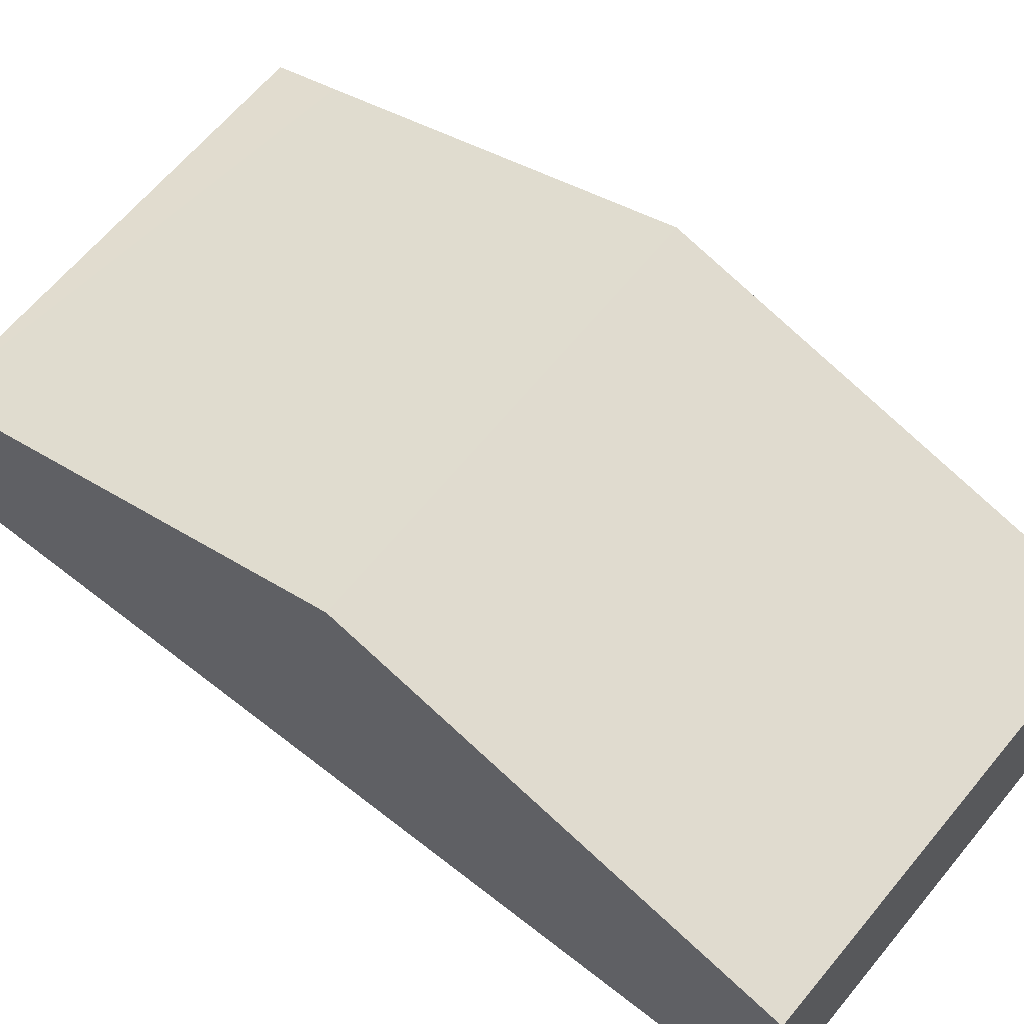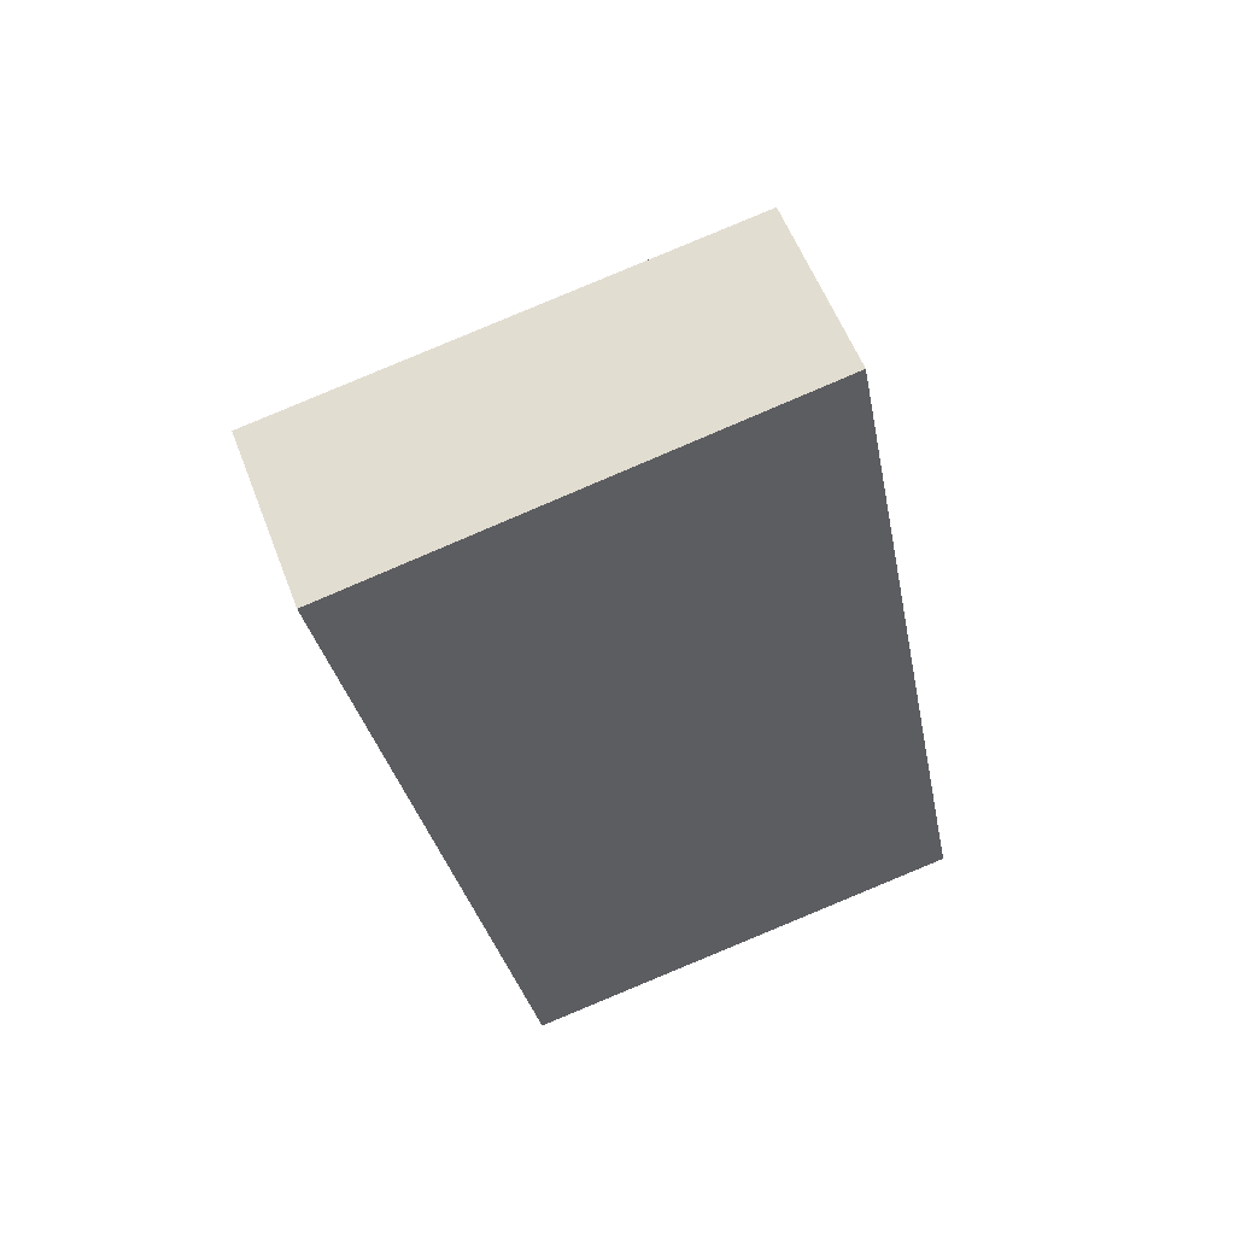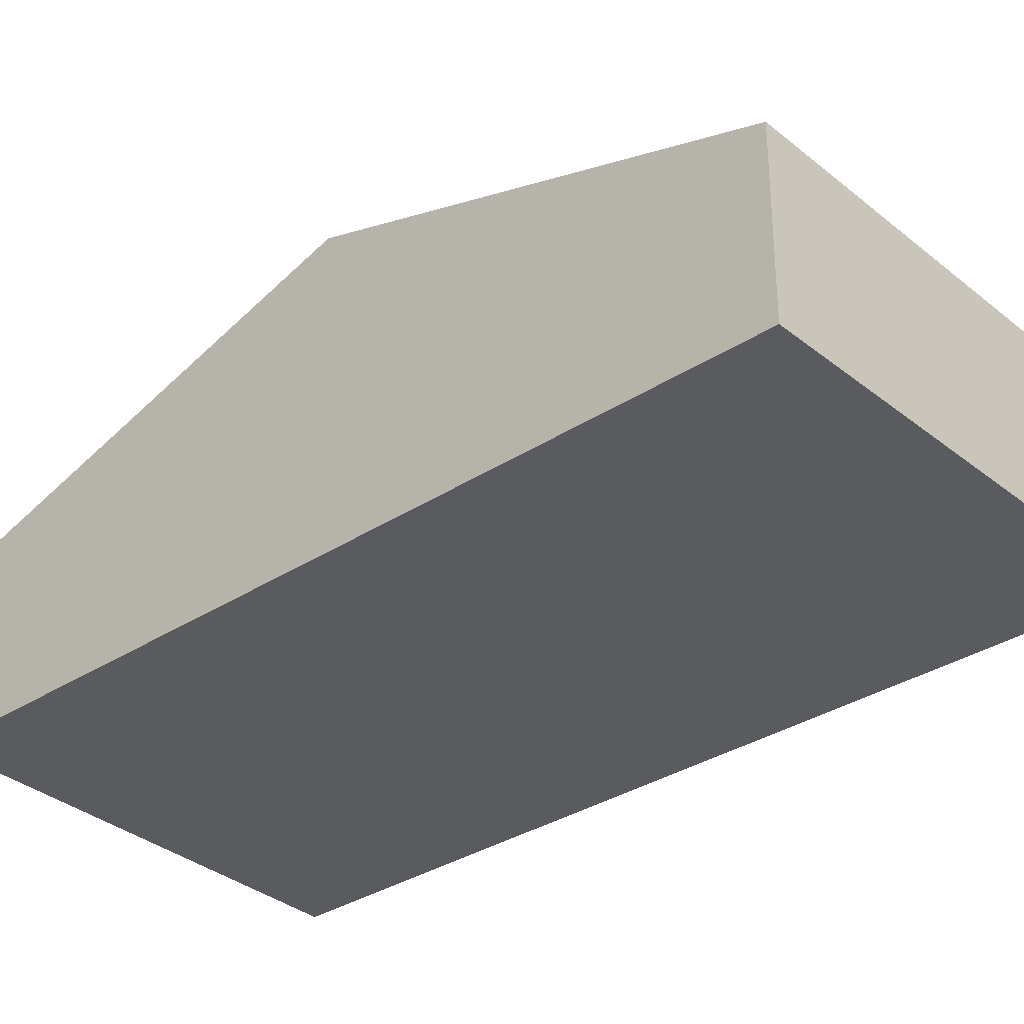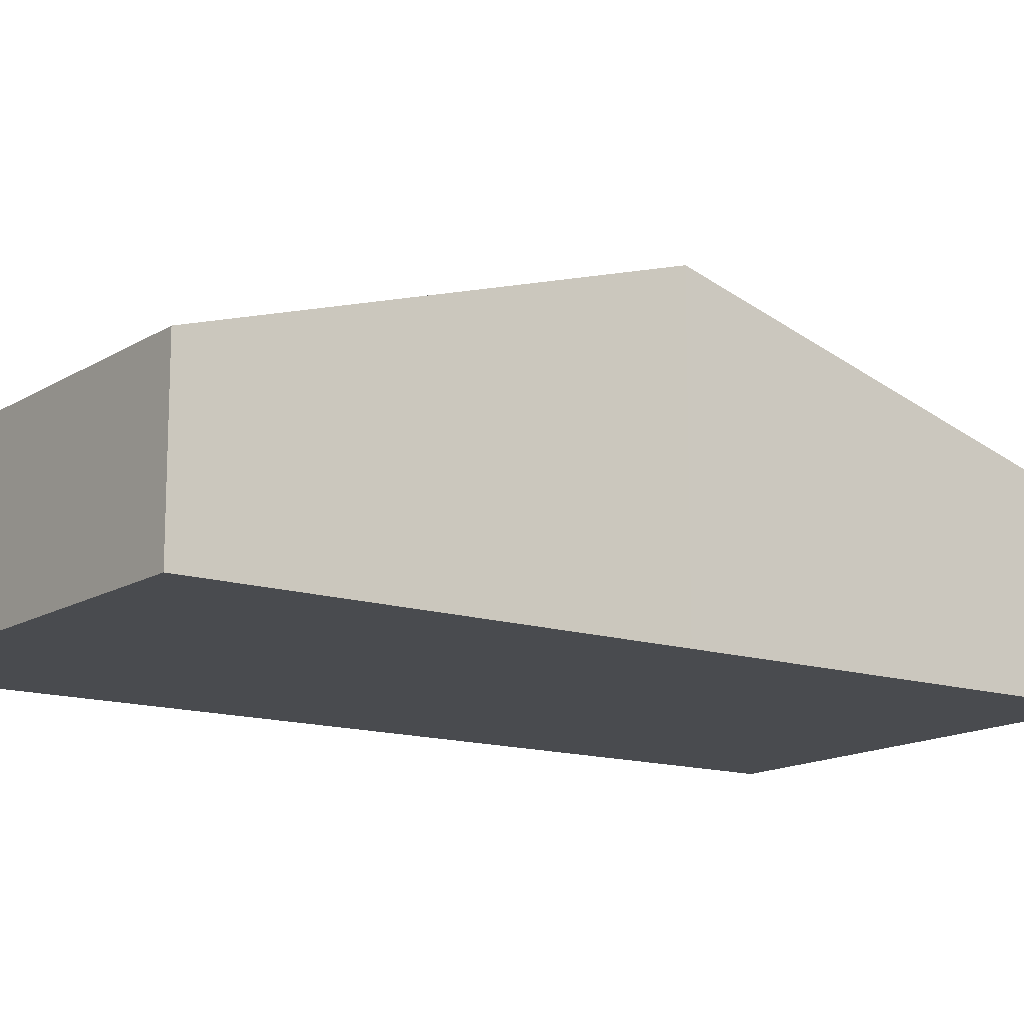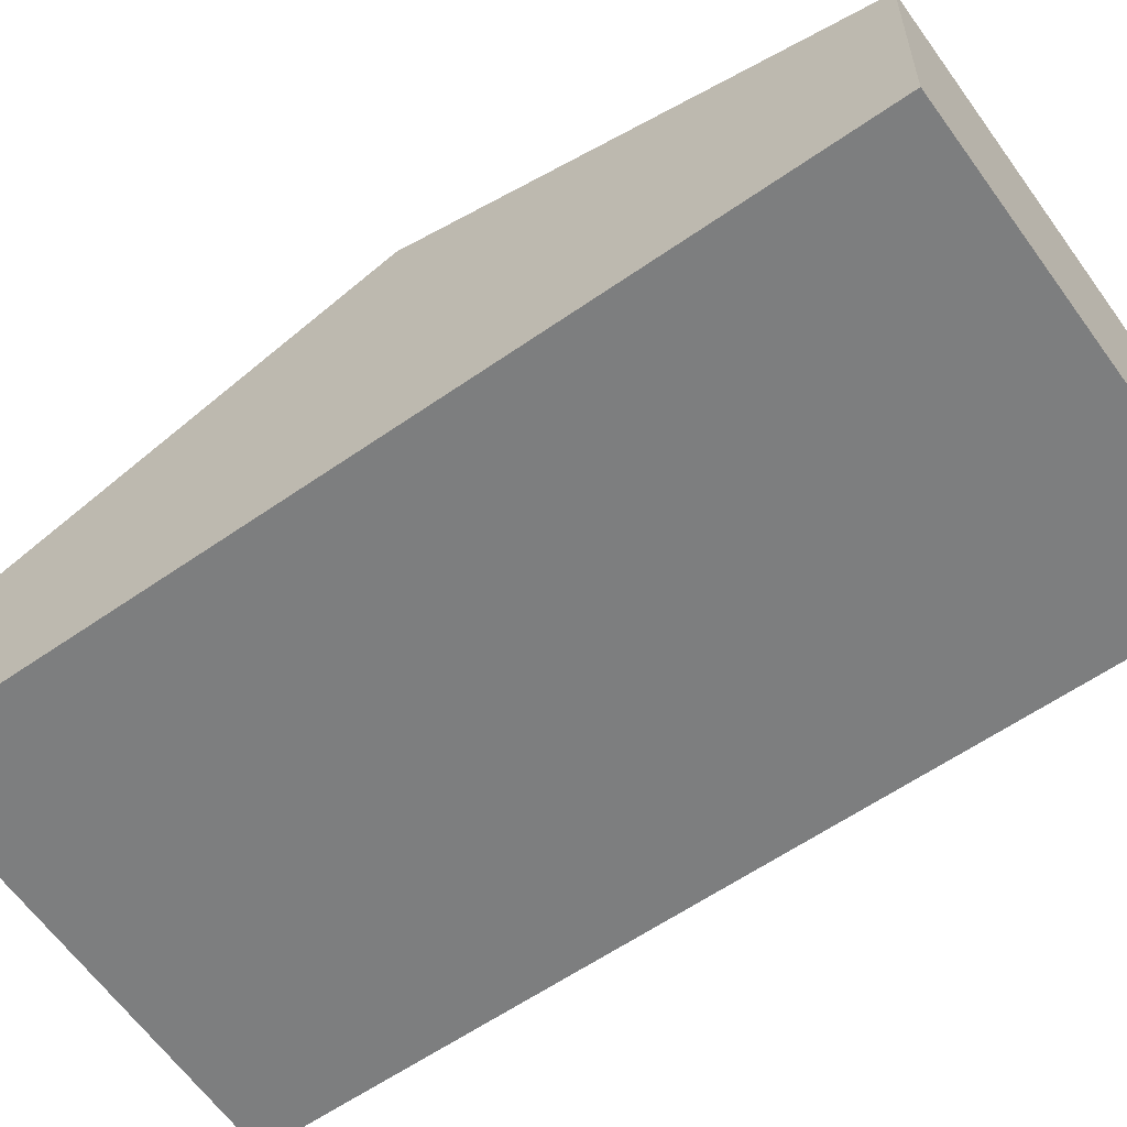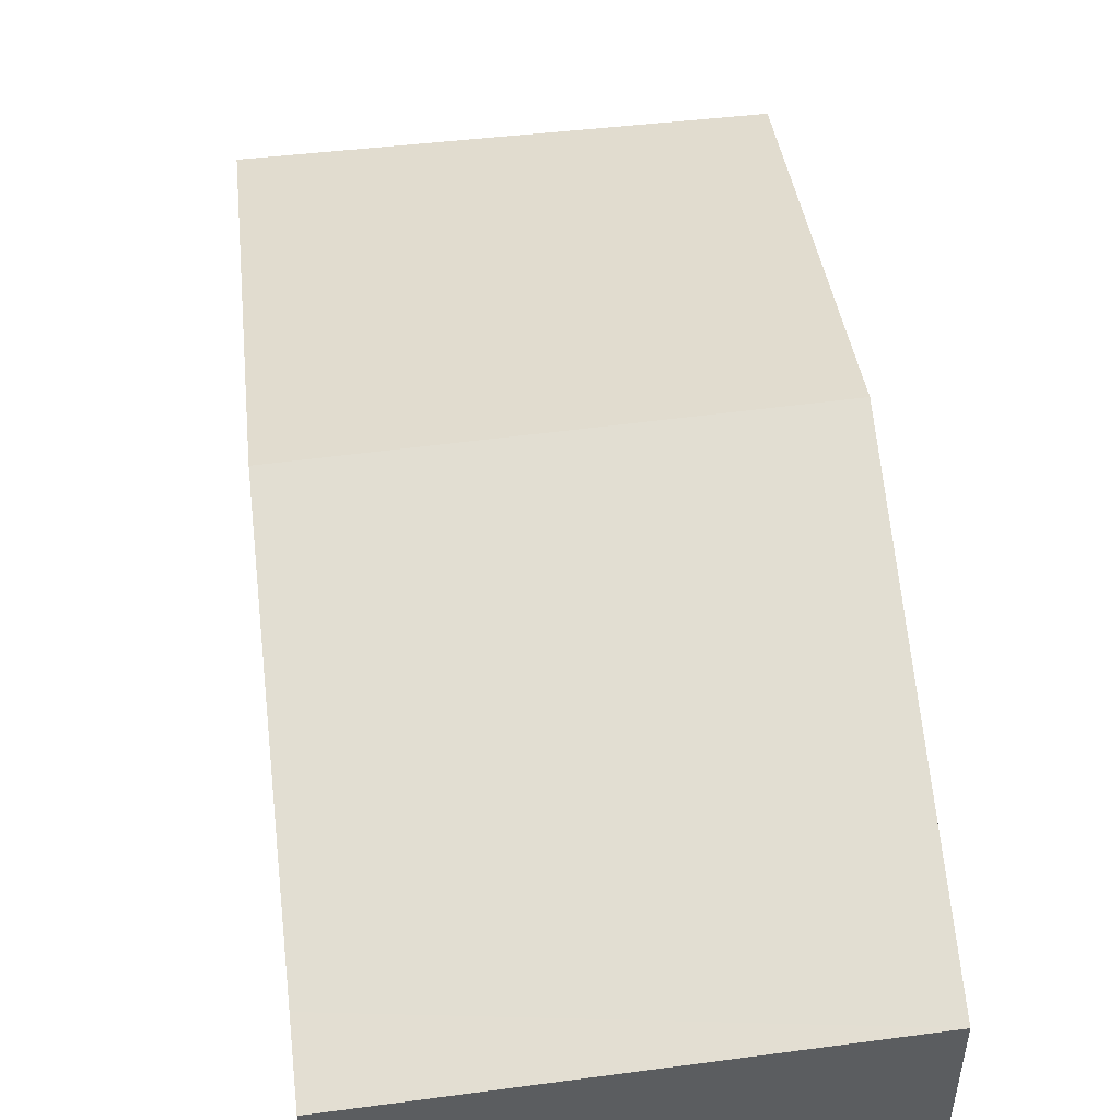
<metadata>
{"format":"obj","ext":"obj","renderer":"f3d","projection":"perspective","resolution":1024,"background":"white","views":[{"elev":59.0,"azim":-61.6,"up":"+Y"},{"elev":56.7,"azim":-20.6,"up":"+Z"},{"elev":-32.7,"azim":-58.6,"up":"+Y"},{"elev":-14.2,"azim":-135.9,"up":"+Y"},{"elev":-59.3,"azim":-65.1,"up":"+Y"},{"elev":51.9,"azim":162.8,"up":"+Y"}]}
</metadata>
<code>
v  0.528 1.961 -2.764
v  2.854 1.094 0.536
v  3.399 1.961 -2.314
v  0 1.12 6.858e-17
v  1.067 1.102 -5.588
v  3.859 1.23 -4.715
v  3.941 1.102 -5.137
v  0 0 0
v  0.528 1.692e-16 -2.764
v  1.067 3.422e-16 -5.588
v  2.854 -3.282e-17 0.536
v  3.399 1.417e-16 -2.314
v  3.859 2.887e-16 -4.715
v  3.941 3.146e-16 -5.137
g defaultobject
f 1 2 3
f 2 1 4
f 5 6 7
f 6 5 3
f 3 5 1
f 1 8 4
f 8 1 9
f 9 1 5
f 9 5 10
f 8 2 4
f 2 8 11
f 11 3 2
f 3 11 12
f 3 12 6
f 6 12 13
f 6 13 7
f 7 13 14
f 14 5 7
f 5 14 10
f 9 11 8
f 11 9 10
f 11 10 12
f 12 10 13
f 13 10 14

</code>
